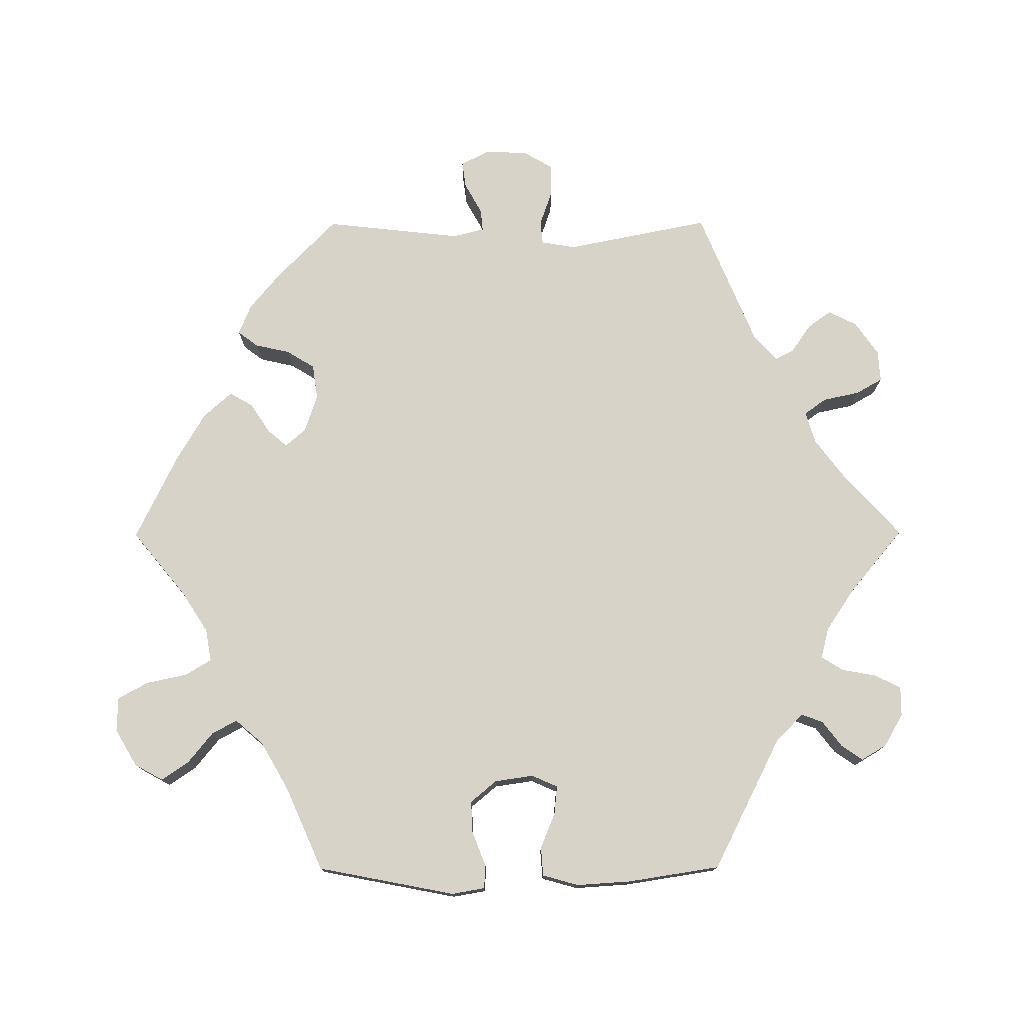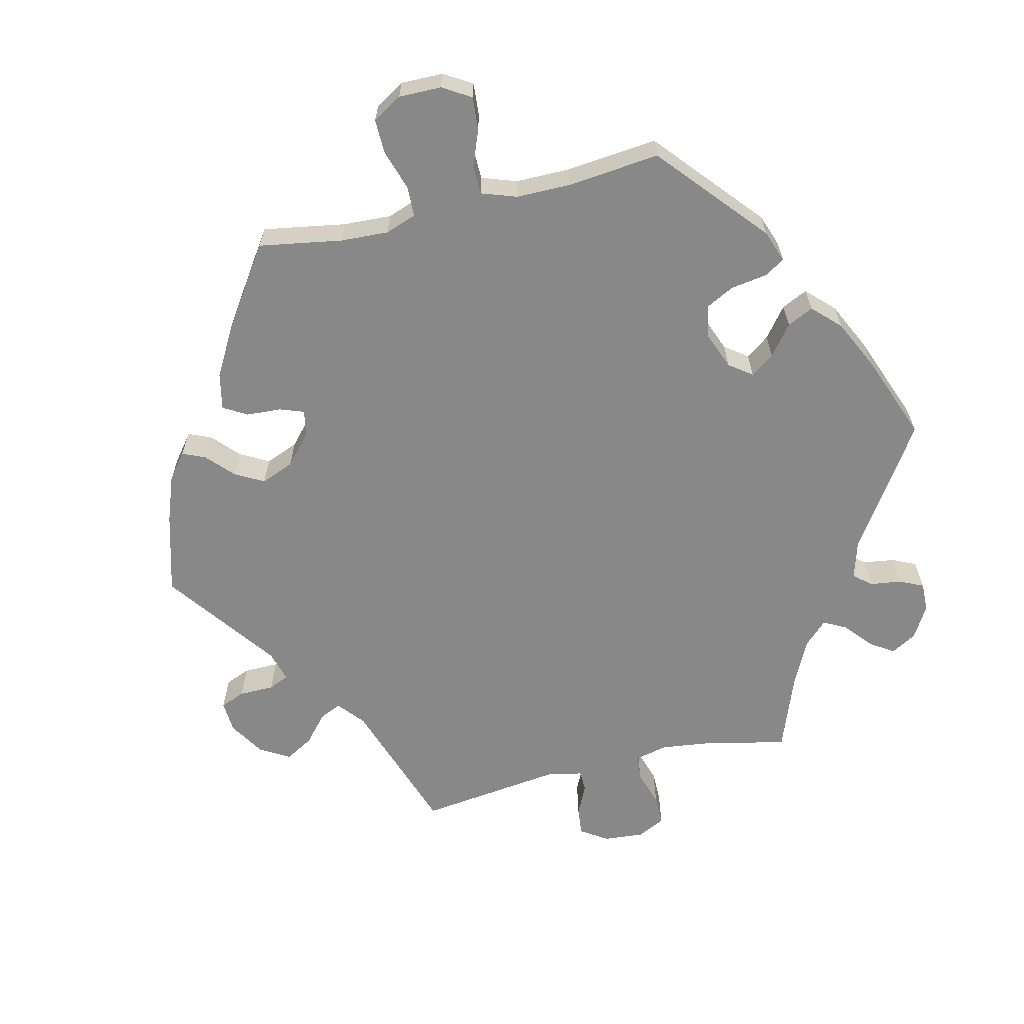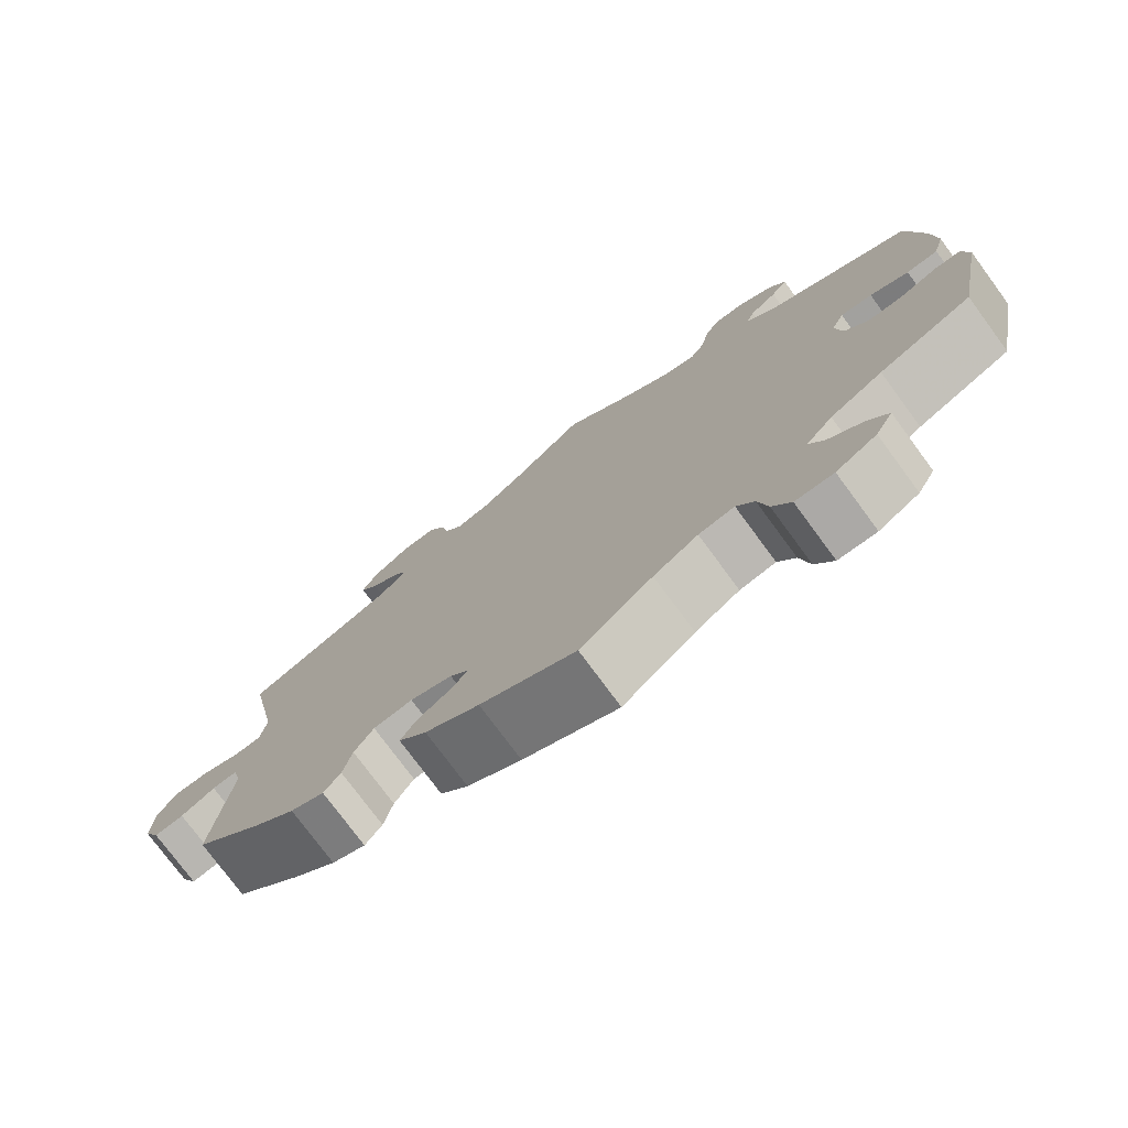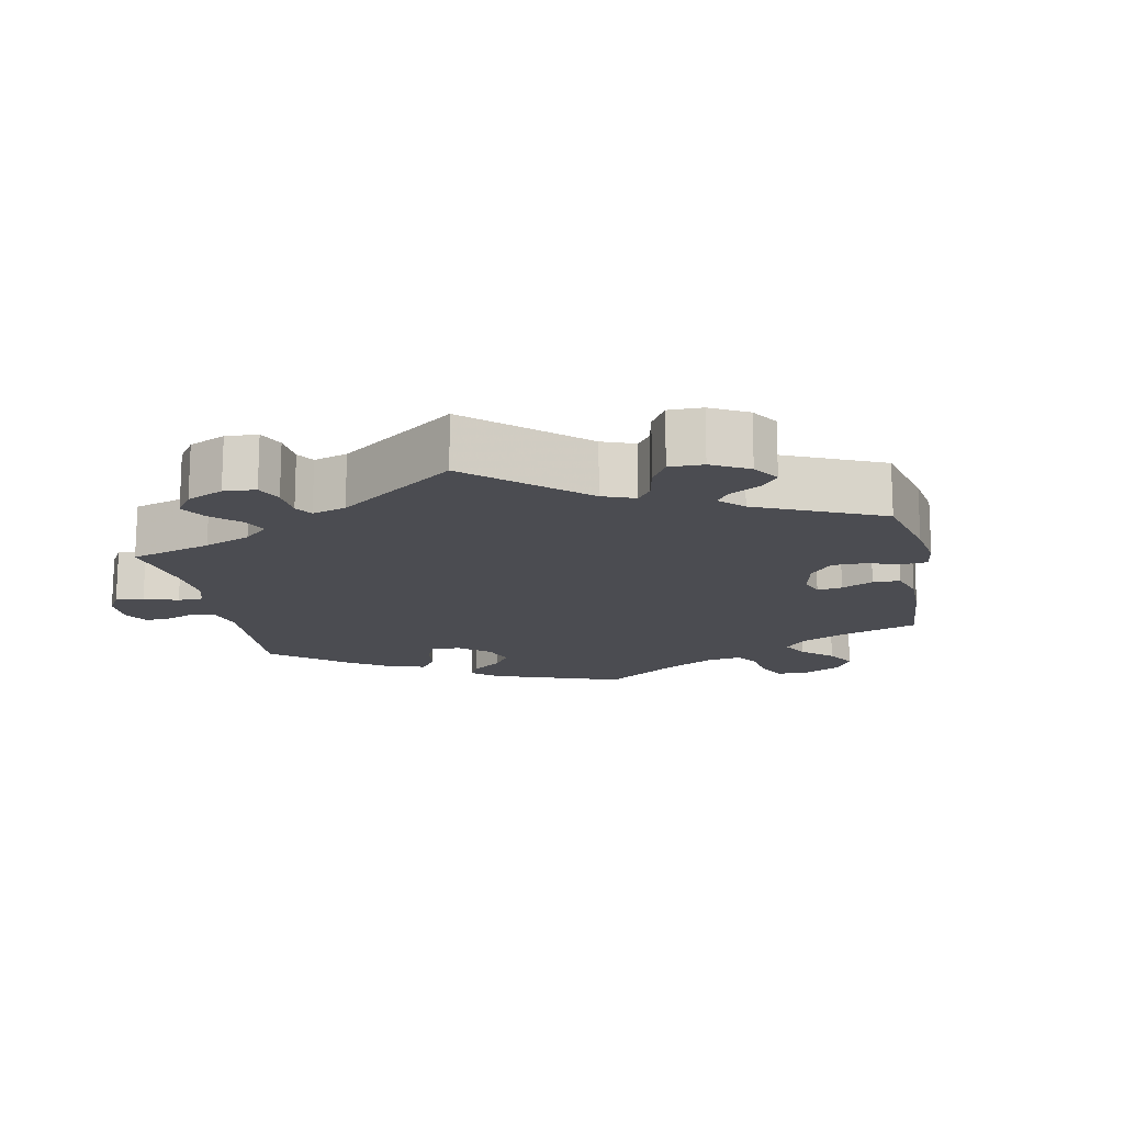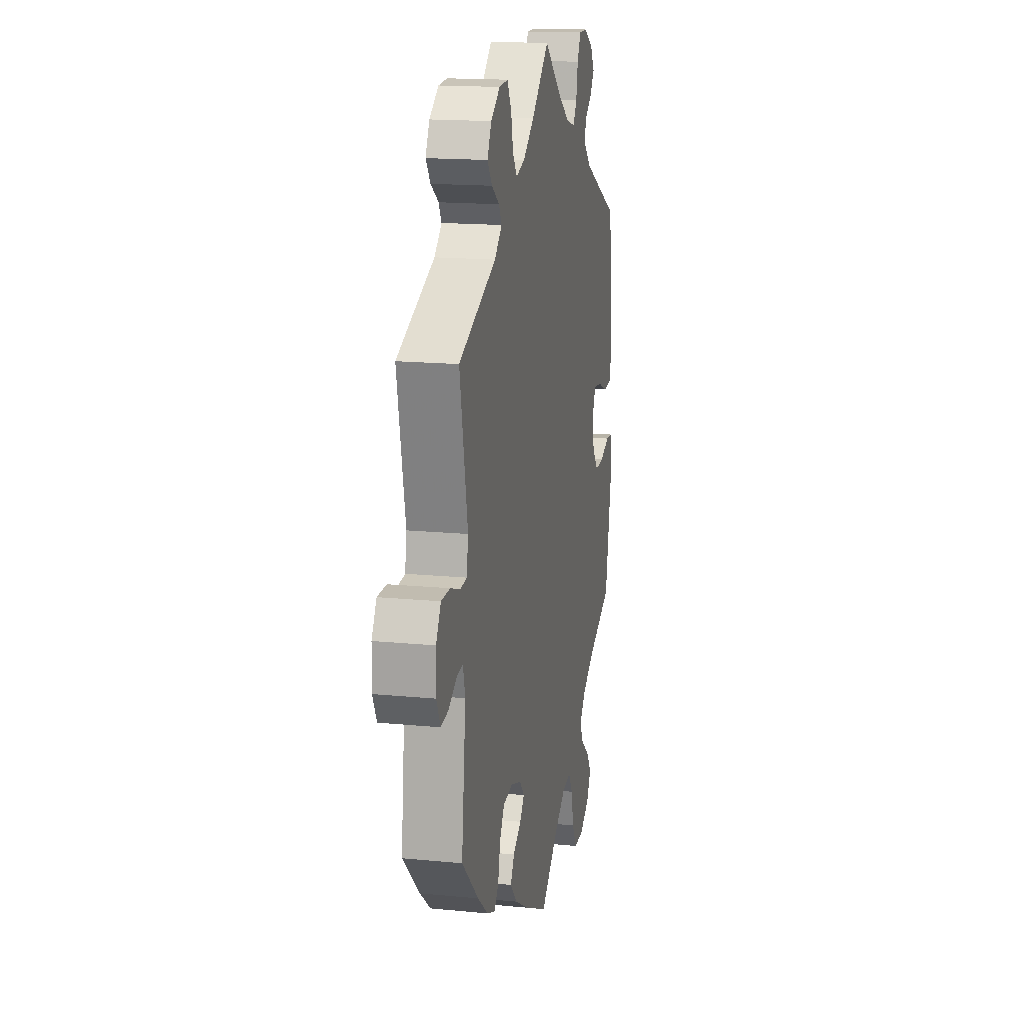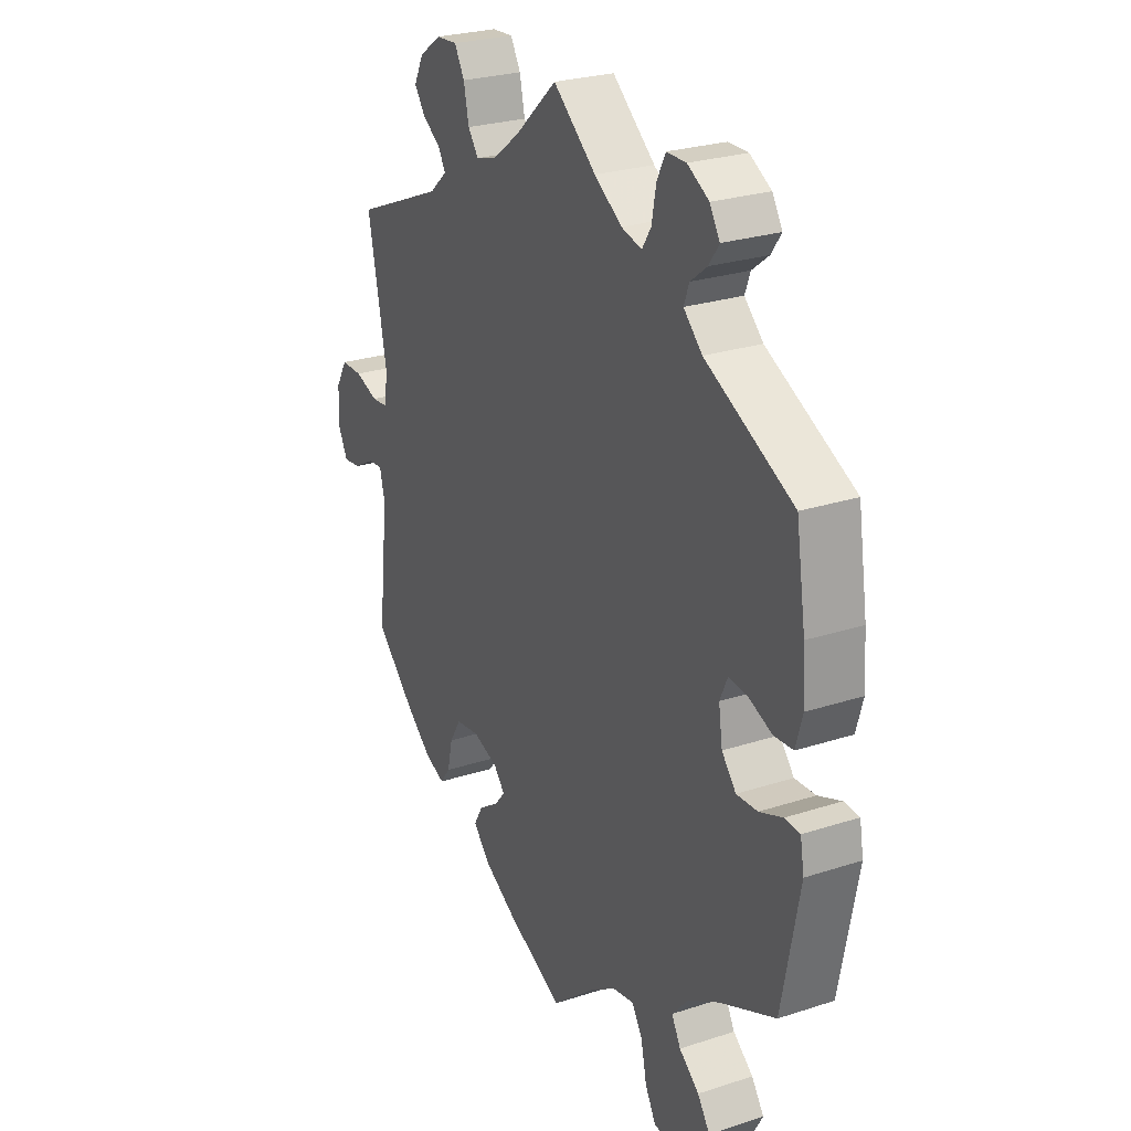
<metadata>
{"format":"obj","ext":"obj","renderer":"f3d","projection":"perspective","resolution":1024,"background":"white","views":[{"elev":76.2,"azim":-90.2,"up":"+Y"},{"elev":-62.9,"azim":-136.7,"up":"+Y"},{"elev":-76.4,"azim":-143.6,"up":"+Z"},{"elev":-15.4,"azim":70.9,"up":"+Y"},{"elev":16.4,"azim":101.4,"up":"+Z"},{"elev":25.8,"azim":-117.5,"up":"+Z"}]}
</metadata>
<code>
v 0.417 0.07 -0.37
v 0.364 0.07 -0.414
v 0.322 0.07 -0.431
v 0.301 0.07 -0.403
v 0.29 0.07 -0.354
v 0.266 0.07 -0.315
v 0.217 0.07 -0.308
v 0.164 0.07 -0.326
v 0.14 0.07 -0.354
v 0.163 0.07 -0.381
v 0.204 0.07 -0.408
v 0.223 0.07 -0.441
v 0.188 0.07 -0.48
v 0.12 0.07 -0.52
v 0 0.07 -0.578
v -0.091 0.07 -0.503
v -0.147 0.07 -0.467
v -0.192 0.07 -0.459
v -0.214 0.07 -0.495
v -0.226 0.07 -0.552
v -0.249 0.07 -0.594
v -0.297 0.07 -0.595
v -0.348 0.07 -0.565
v -0.37 0.07 -0.525
v -0.344 0.07 -0.487
v -0.302 0.07 -0.453
v -0.283 0.07 -0.418
v -0.317 0.07 -0.379
v -0.383 0.07 -0.341
v -0.5 0.07 -0.289
v -0.537 0.07 -0.097
v -0.529 0.07 -0.051
v -0.497 0.07 -0.049
v -0.448 0.07 -0.068
v -0.404 0.07 -0.07
v -0.374 0.07 -0.034
v -0.366 0.07 0.02
v -0.382 0.07 0.056
v -0.422 0.07 0.052
v -0.471 0.07 0.032
v -0.511 0.07 0.035
v -0.525 0.07 0.085
v -0.52 0.07 0.161
v -0.5 0.07 0.289
v -0.316 0.07 0.382
v -0.277 0.07 0.42
v -0.288 0.07 0.45
v -0.323 0.07 0.477
v -0.344 0.07 0.507
v -0.323 0.07 0.542
v -0.278 0.07 0.568
v -0.237 0.07 0.568
v -0.219 0.07 0.532
v -0.21 0.07 0.483
v -0.191 0.07 0.453
v -0.148 0.07 0.464
v -0.09 0.07 0.503
v 0 0.07 0.578
v 0.088 0.07 0.498
v 0.144 0.07 0.456
v 0.188 0.07 0.443
v 0.21 0.07 0.473
v 0.221 0.07 0.524
v 0.242 0.07 0.561
v 0.286 0.07 0.558
v 0.332 0.07 0.526
v 0.352 0.07 0.486
v 0.329 0.07 0.454
v 0.29 0.07 0.427
v 0.276 0.07 0.401
v 0.313 0.07 0.368
v 0.501 0.07 0.29
v 0.461 0.07 0.089
v 0.469 0.07 0.041
v 0.502 0.07 0.038
v 0.551 0.07 0.055
v 0.596 0.07 0.055
v 0.62 0.07 0.014
v 0.622 0.07 -0.045
v 0.602 0.07 -0.085
v 0.565 0.07 -0.08
v 0.522 0.07 -0.056
v 0.491 0.07 -0.053
v 0.48 0.07 -0.097
v 0.501 0.07 -0.288
v 0.417 0 -0.37
v 0.364 0 -0.414
v 0.322 0 -0.431
v 0.301 0 -0.403
v 0.29 0 -0.354
v 0.266 0 -0.315
v 0.217 0 -0.308
v 0.164 0 -0.326
v 0.14 0 -0.354
v 0.163 0 -0.381
v 0.204 0 -0.408
v 0.223 0 -0.441
v 0.188 0 -0.48
v 0.12 0 -0.52
v 0 0 -0.578
v -0.091 0 -0.503
v -0.147 0 -0.467
v -0.192 0 -0.459
v -0.214 0 -0.495
v -0.226 0 -0.552
v -0.249 0 -0.594
v -0.297 0 -0.595
v -0.348 0 -0.565
v -0.37 0 -0.525
v -0.344 0 -0.487
v -0.302 0 -0.453
v -0.283 0 -0.418
v -0.317 0 -0.379
v -0.383 0 -0.341
v -0.5 0 -0.289
v -0.537 0 -0.097
v -0.529 0 -0.051
v -0.497 0 -0.049
v -0.448 0 -0.068
v -0.404 0 -0.07
v -0.374 0 -0.034
v -0.366 0 0.02
v -0.382 0 0.056
v -0.422 0 0.052
v -0.471 0 0.032
v -0.511 0 0.035
v -0.525 0 0.085
v -0.52 0 0.161
v -0.5 0 0.289
v -0.316 0 0.382
v -0.277 0 0.42
v -0.288 0 0.45
v -0.323 0 0.477
v -0.344 0 0.507
v -0.323 0 0.542
v -0.278 0 0.568
v -0.237 0 0.568
v -0.219 0 0.532
v -0.21 0 0.483
v -0.191 0 0.453
v -0.148 0 0.464
v -0.09 0 0.503
v 0 0 0.578
v 0.088 0 0.498
v 0.144 0 0.456
v 0.188 0 0.443
v 0.21 0 0.473
v 0.221 0 0.524
v 0.242 0 0.561
v 0.286 0 0.558
v 0.332 0 0.526
v 0.352 0 0.486
v 0.329 0 0.454
v 0.29 0 0.427
v 0.276 0 0.401
v 0.313 0 0.368
v 0.501 0 0.29
v 0.461 0 0.089
v 0.469 0 0.041
v 0.502 0 0.038
v 0.551 0 0.055
v 0.596 0 0.055
v 0.62 0 0.014
v 0.622 0 -0.045
v 0.602 0 -0.085
v 0.565 0 -0.08
v 0.522 0 -0.056
v 0.491 0 -0.053
v 0.48 0 -0.097
v 0.501 0 -0.288
f 84 85 1 2
f 83 84 2 3
f 79 80 81 82
f 79 82 83
f 78 79 83
f 75 76 77 78
f 74 75 78 83
f 71 72 73
f 70 71 73 74
f 66 67 68 69
f 66 69 70
f 65 66 70
f 62 63 64 65
f 61 62 65 70
f 60 61 70 74
f 57 58 59
f 56 57 59 60
f 55 56 60 74
f 51 52 53 54
f 51 54 55
f 50 51 55
f 47 48 49 50
f 47 50 55
f 46 47 55 74
f 42 43 44 45
f 39 40 41 42
f 38 39 42 45
f 37 38 45 46
f 31 32 33 34
f 29 30 31 34
f 28 29 34 35
f 27 28 35 36
f 23 24 25 26
f 23 26 27
f 22 23 27
f 19 20 21 22
f 18 19 22 27
f 17 18 27 36
f 13 14 15 16
f 10 11 12 13
f 9 10 13 16
f 8 9 16 17
f 83 3 4 5
f 83 5 6
f 74 83 6 7
f 46 74 7 8
f 36 37 46
f 8 17 36 46
f 87 86 170 169
f 88 87 169 168
f 167 166 165 164
f 168 167 164
f 168 164 163
f 163 162 161 160
f 168 163 160 159
f 158 157 156
f 159 158 156 155
f 154 153 152 151
f 155 154 151
f 155 151 150
f 150 149 148 147
f 155 150 147 146
f 159 155 146 145
f 144 143 142
f 145 144 142 141
f 159 145 141 140
f 139 138 137 136
f 140 139 136
f 140 136 135
f 135 134 133 132
f 140 135 132
f 159 140 132 131
f 130 129 128 127
f 127 126 125 124
f 130 127 124 123
f 131 130 123 122
f 119 118 117 116
f 119 116 115 114
f 120 119 114 113
f 121 120 113 112
f 111 110 109 108
f 112 111 108
f 112 108 107
f 107 106 105 104
f 112 107 104 103
f 121 112 103 102
f 101 100 99 98
f 98 97 96 95
f 101 98 95 94
f 102 101 94 93
f 90 89 88 168
f 91 90 168
f 92 91 168 159
f 93 92 159 131
f 131 122 121
f 131 121 102 93
f 1 86 87 2
f 2 87 88 3
f 3 88 89 4
f 4 89 90 5
f 5 90 91 6
f 6 91 92 7
f 7 92 93 8
f 8 93 94 9
f 9 94 95 10
f 10 95 96 11
f 11 96 97 12
f 12 97 98 13
f 13 98 99 14
f 14 99 100 15
f 15 100 101 16
f 16 101 102 17
f 17 102 103 18
f 18 103 104 19
f 19 104 105 20
f 20 105 106 21
f 21 106 107 22
f 22 107 108 23
f 23 108 109 24
f 24 109 110 25
f 25 110 111 26
f 26 111 112 27
f 27 112 113 28
f 28 113 114 29
f 29 114 115 30
f 30 115 116 31
f 31 116 117 32
f 32 117 118 33
f 33 118 119 34
f 34 119 120 35
f 35 120 121 36
f 36 121 122 37
f 37 122 123 38
f 38 123 124 39
f 39 124 125 40
f 40 125 126 41
f 41 126 127 42
f 42 127 128 43
f 43 128 129 44
f 44 129 130 45
f 45 130 131 46
f 46 131 132 47
f 47 132 133 48
f 48 133 134 49
f 49 134 135 50
f 50 135 136 51
f 51 136 137 52
f 52 137 138 53
f 53 138 139 54
f 54 139 140 55
f 55 140 141 56
f 56 141 142 57
f 57 142 143 58
f 58 143 144 59
f 59 144 145 60
f 60 145 146 61
f 61 146 147 62
f 62 147 148 63
f 63 148 149 64
f 64 149 150 65
f 65 150 151 66
f 66 151 152 67
f 67 152 153 68
f 68 153 154 69
f 69 154 155 70
f 70 155 156 71
f 71 156 157 72
f 72 157 158 73
f 73 158 159 74
f 74 159 160 75
f 75 160 161 76
f 76 161 162 77
f 77 162 163 78
f 78 163 164 79
f 79 164 165 80
f 80 165 166 81
f 81 166 167 82
f 82 167 168 83
f 83 168 169 84
f 84 169 170 85
f 85 170 86 1

</code>
